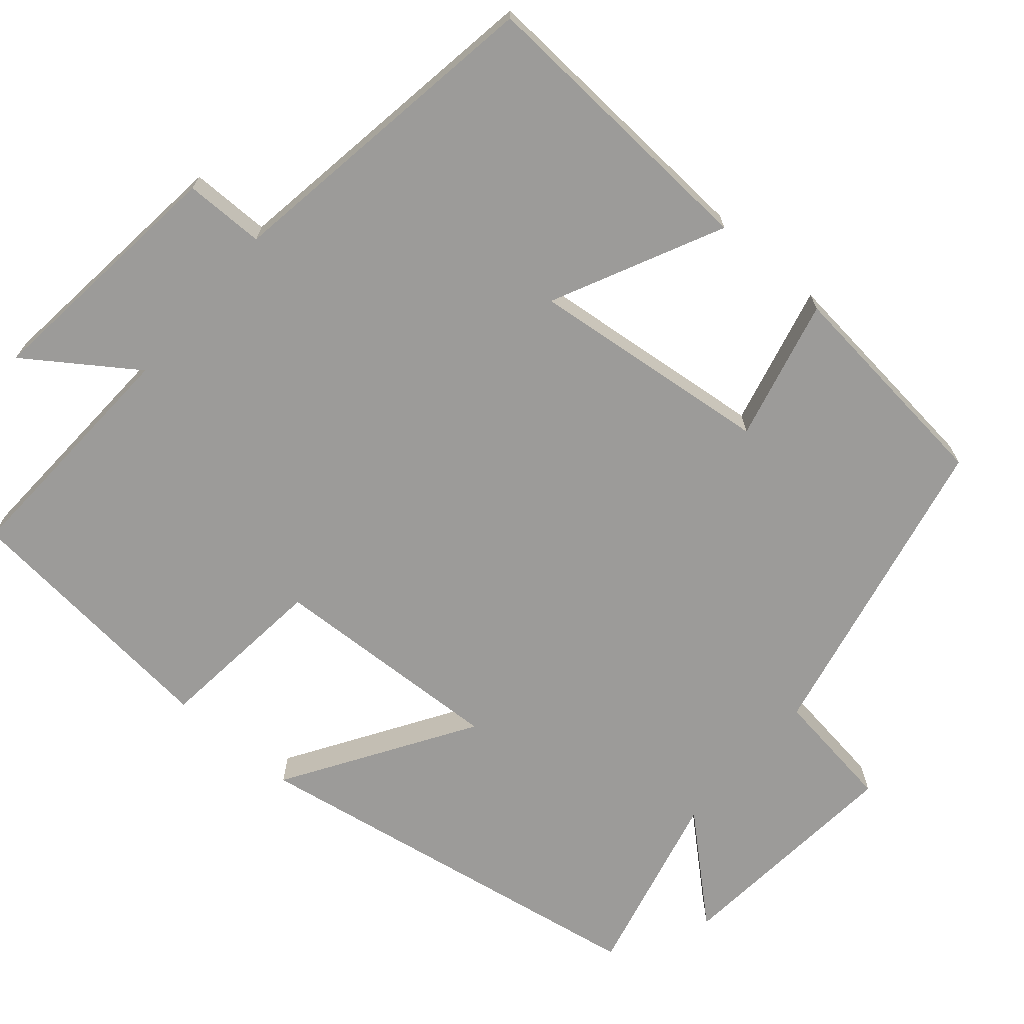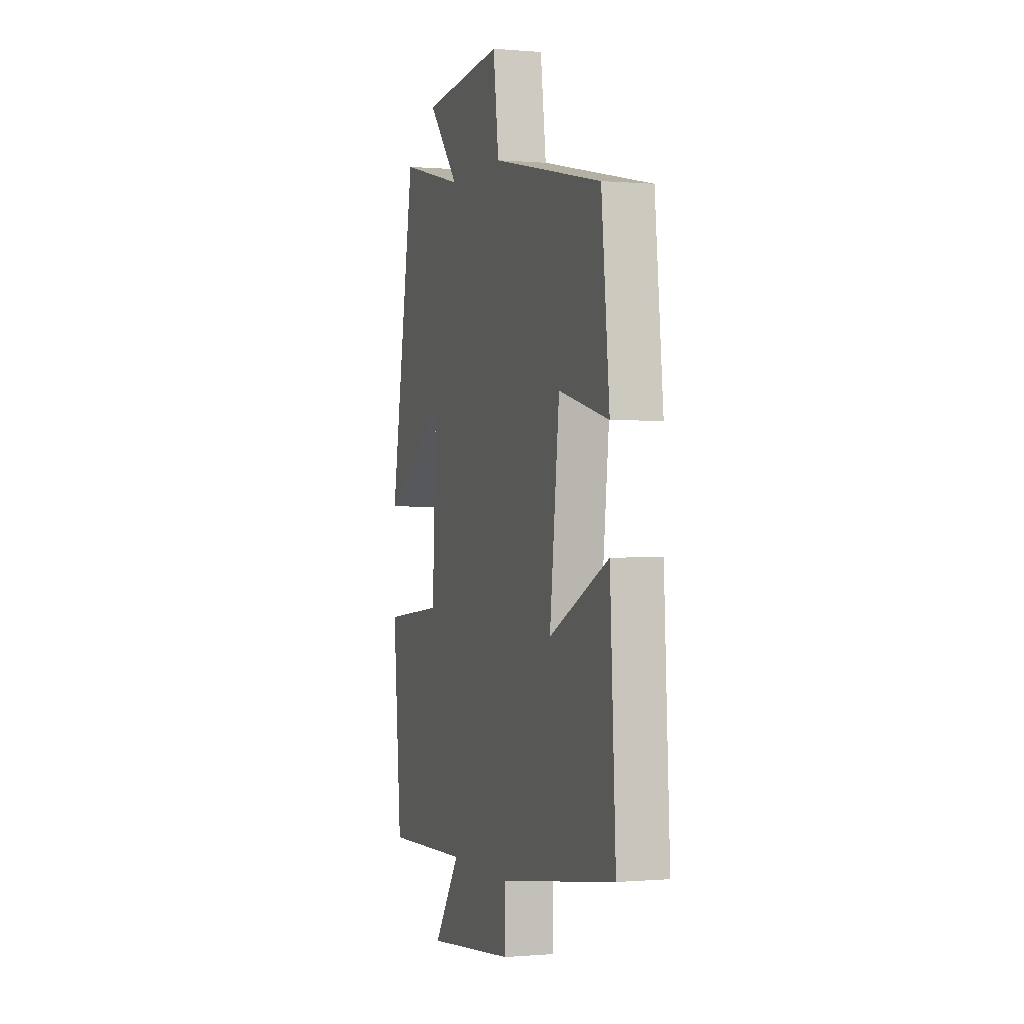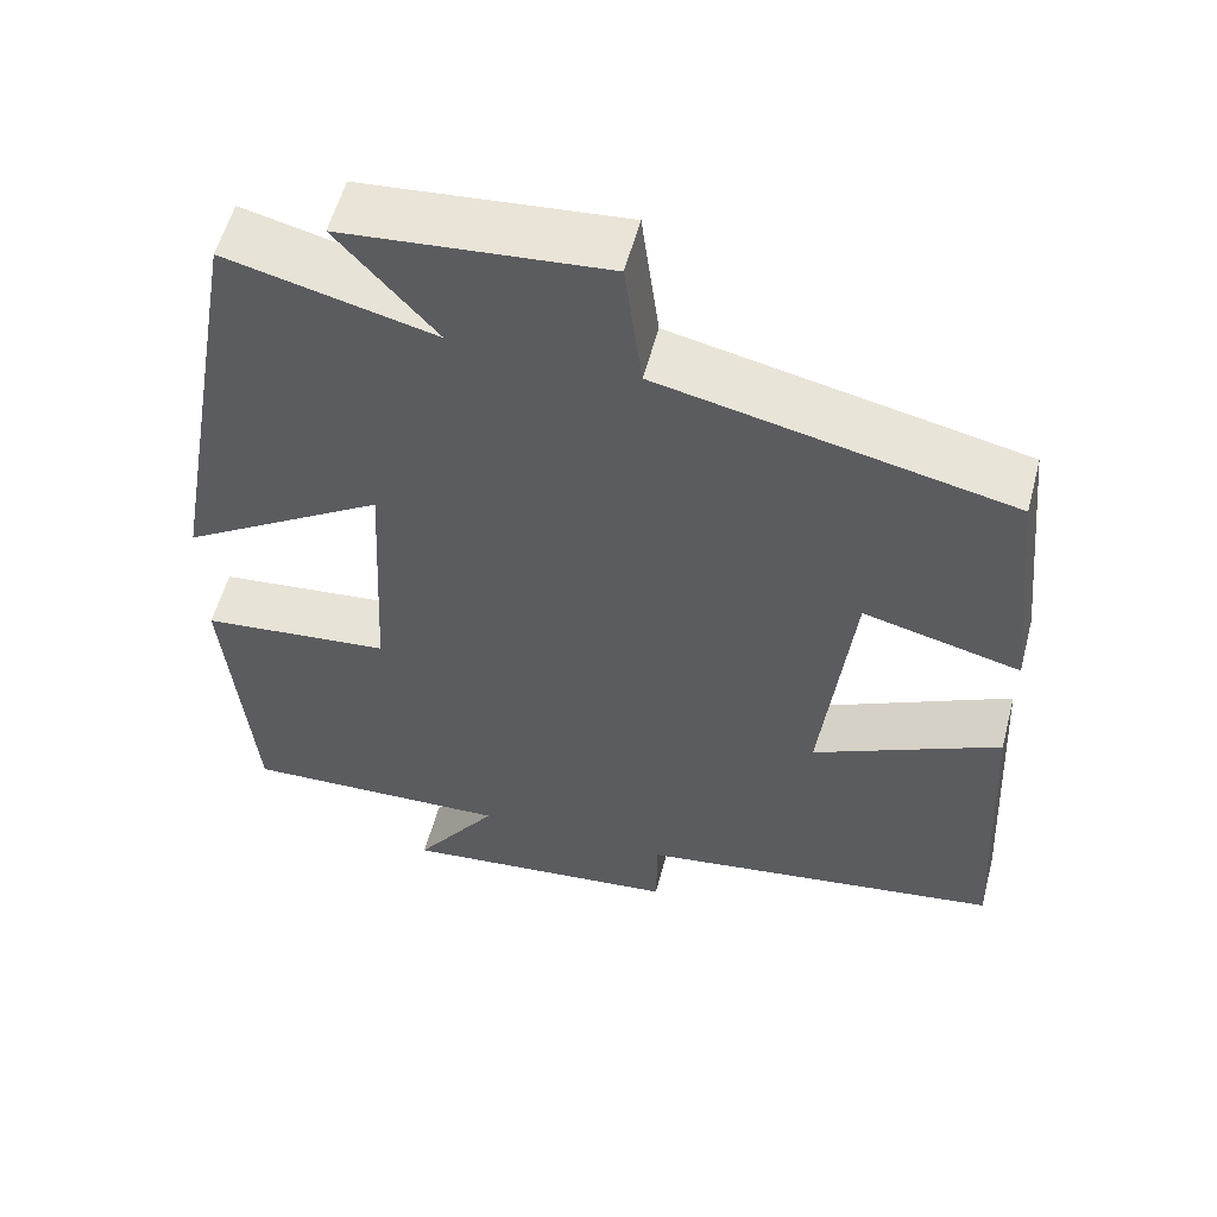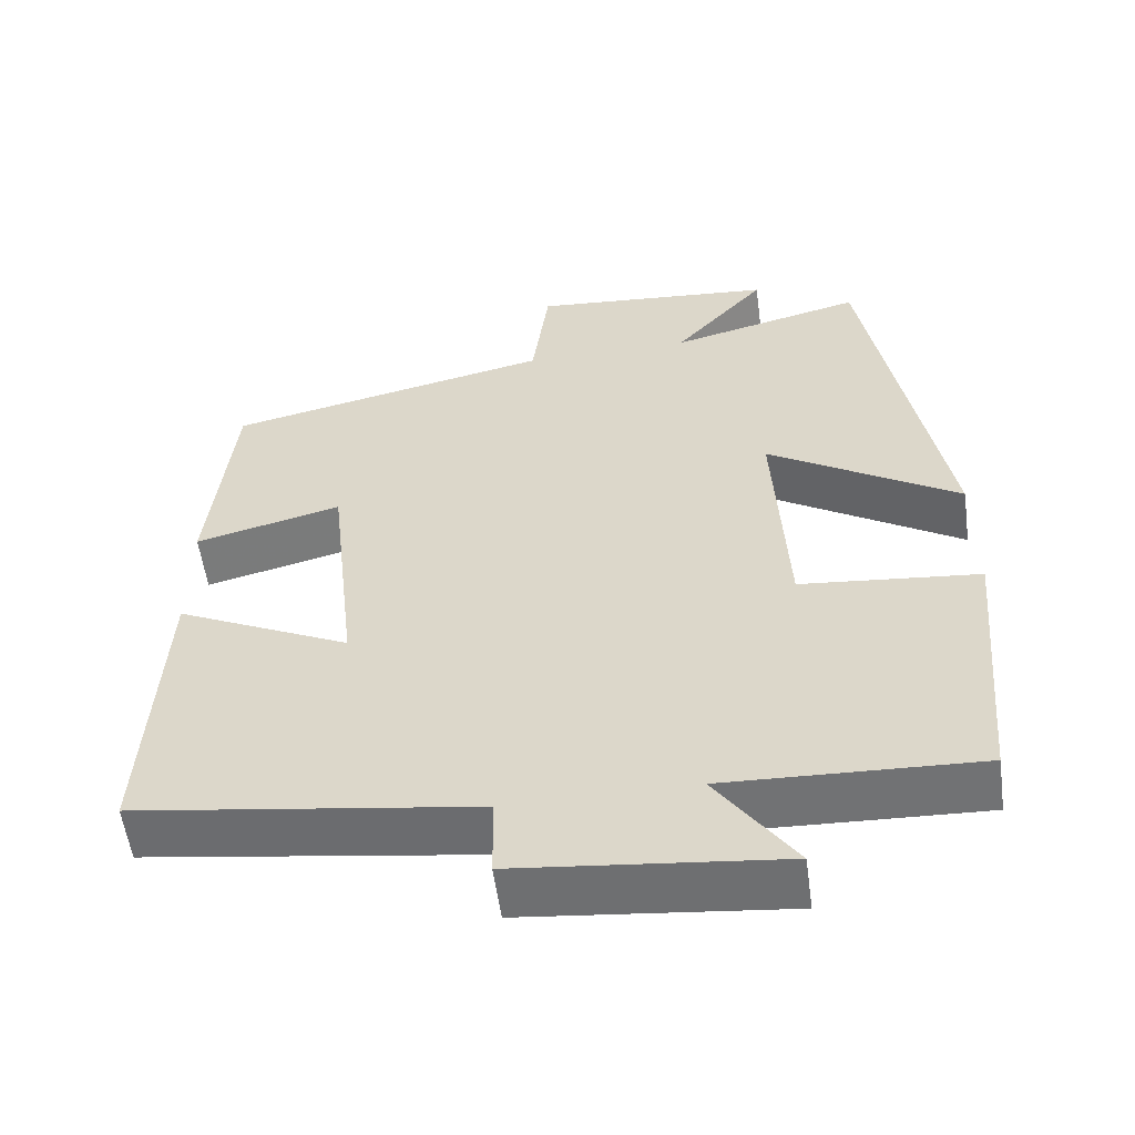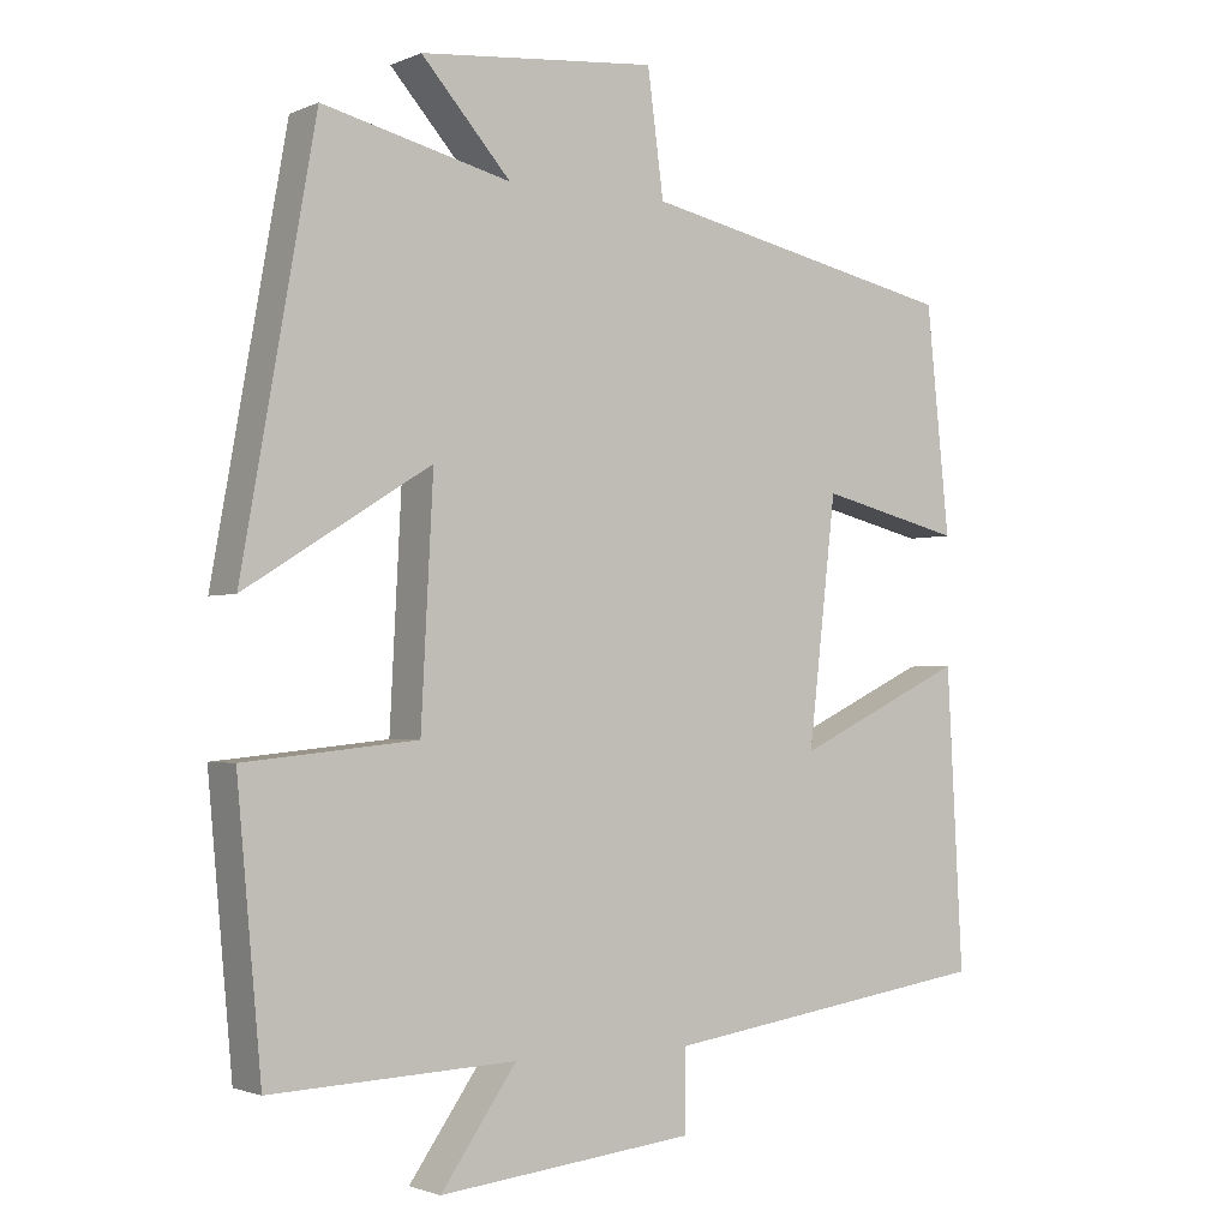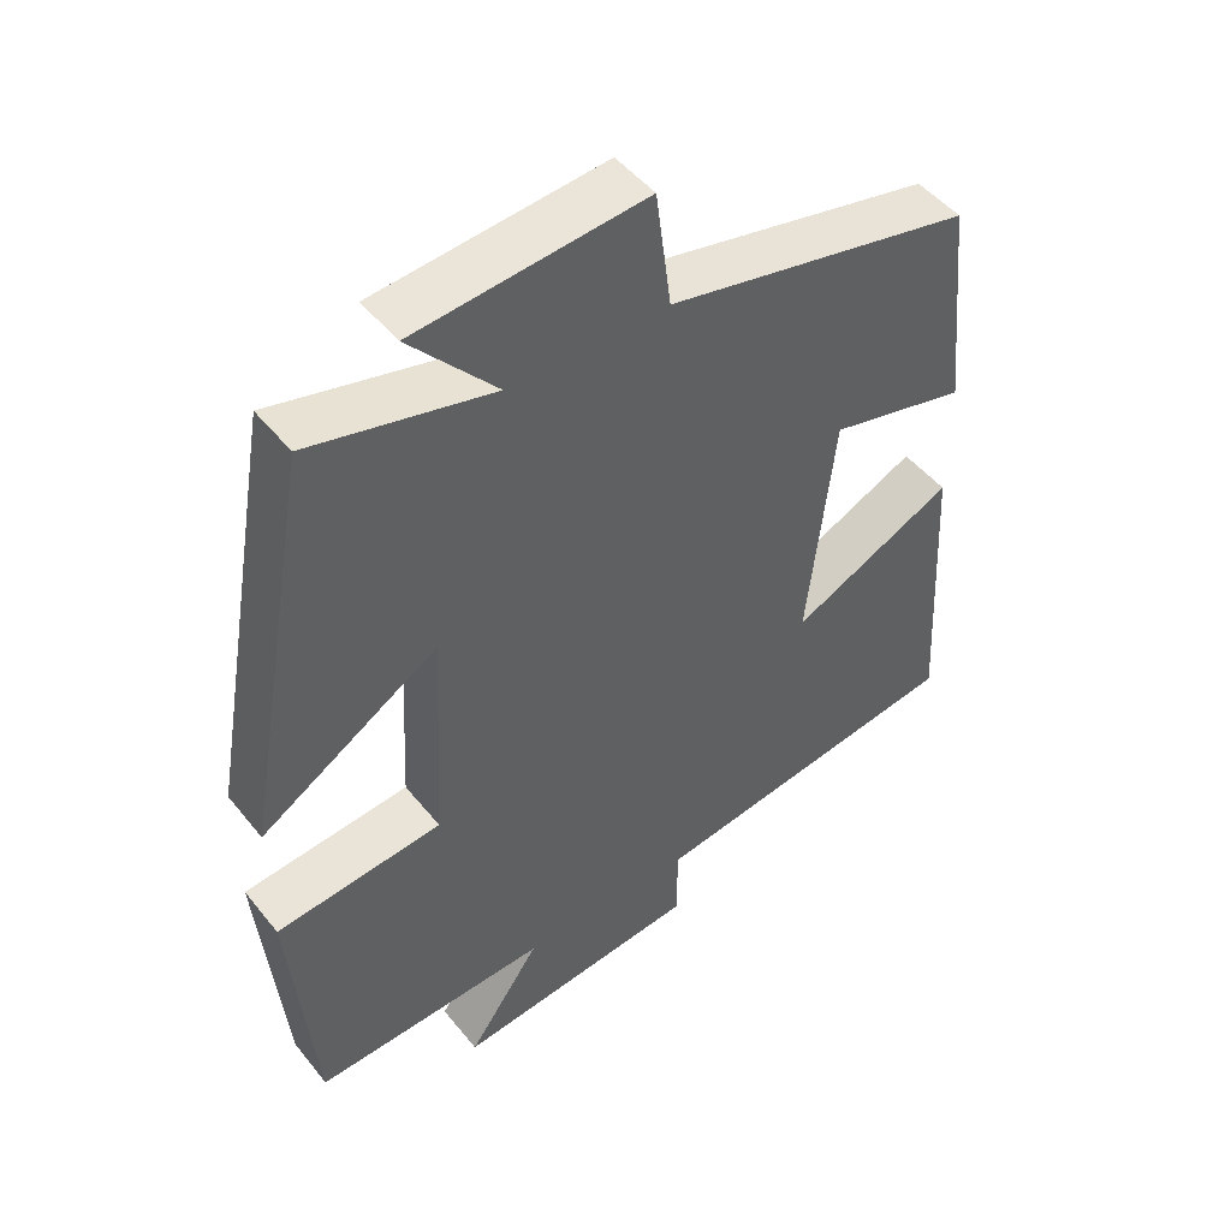
<metadata>
{"format":"obj","ext":"obj","renderer":"f3d","projection":"perspective","resolution":1024,"background":"white","views":[{"elev":-69.9,"azim":-130.9,"up":"+Y"},{"elev":-0.3,"azim":-108.0,"up":"+Z"},{"elev":55.9,"azim":-165.3,"up":"+Z"},{"elev":-56.1,"azim":7.8,"up":"+Z"},{"elev":-1.9,"azim":145.7,"up":"+Z"},{"elev":48.5,"azim":143.1,"up":"+Z"}]}
</metadata>
<code>
v -0.47 0.07 0.411
v -0.056 0.07 0.5
v -0.035 0.07 0.66
v 0.275 0.07 0.632
v 0.158 0.07 0.5
v 0.404 0.07 0.56
v 0.5 0.07 0.021
v 0.258 0.07 0.172
v 0.274 0.07 -0.136
v 0.5 0.07 -0.159
v 0.468 0.07 -0.513
v 0.148 0.07 -0.5
v 0.247 0.07 -0.641
v -0.087 0.07 -0.605
v -0.088 0.07 -0.5
v -0.521 0.07 -0.436
v -0.5 0.07 -0.048
v -0.278 0.07 -0.154
v -0.314 0.07 0.164
v -0.5 0.07 0.118
v -0.47 0 0.411
v -0.056 0 0.5
v -0.035 0 0.66
v 0.275 0 0.632
v 0.158 0 0.5
v 0.404 0 0.56
v 0.5 0 0.021
v 0.258 0 0.172
v 0.274 0 -0.136
v 0.5 0 -0.159
v 0.468 0 -0.513
v 0.148 0 -0.5
v 0.247 0 -0.641
v -0.087 0 -0.605
v -0.088 0 -0.5
v -0.521 0 -0.436
v -0.5 0 -0.048
v -0.278 0 -0.154
v -0.314 0 0.164
v -0.5 0 0.118
f 19 20 1 2
f 18 19 2
f 15 16 17 18
f 15 18 2
f 12 13 14 15
f 12 15 2 3
f 9 10 11 12
f 8 9 12 3
f 5 6 7 8
f 5 8 3
f 3 4 5
f 22 21 40 39
f 22 39 38
f 38 37 36 35
f 22 38 35
f 35 34 33 32
f 23 22 35 32
f 32 31 30 29
f 23 32 29 28
f 28 27 26 25
f 23 28 25
f 25 24 23
f 1 21 22 2
f 2 22 23 3
f 3 23 24 4
f 4 24 25 5
f 5 25 26 6
f 6 26 27 7
f 7 27 28 8
f 8 28 29 9
f 9 29 30 10
f 10 30 31 11
f 11 31 32 12
f 12 32 33 13
f 13 33 34 14
f 14 34 35 15
f 15 35 36 16
f 16 36 37 17
f 17 37 38 18
f 18 38 39 19
f 19 39 40 20
f 20 40 21 1

</code>
